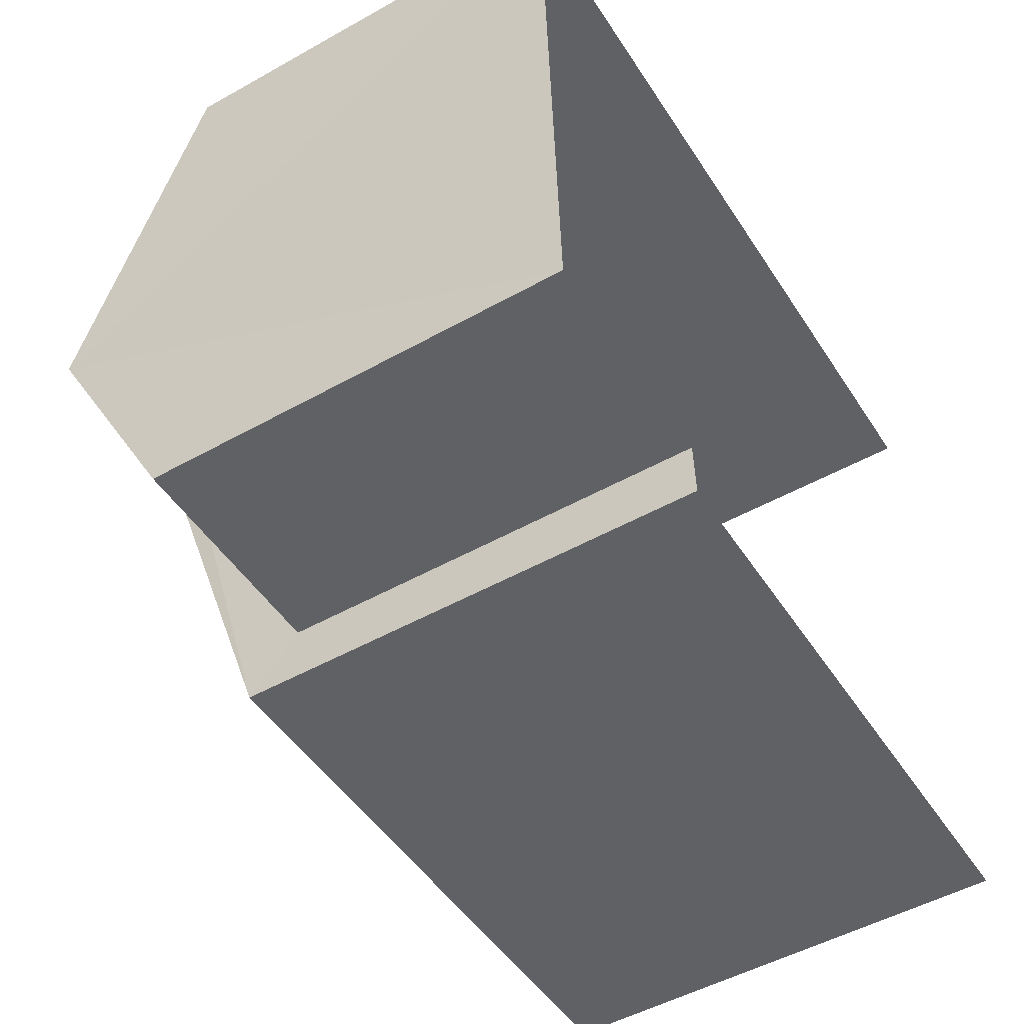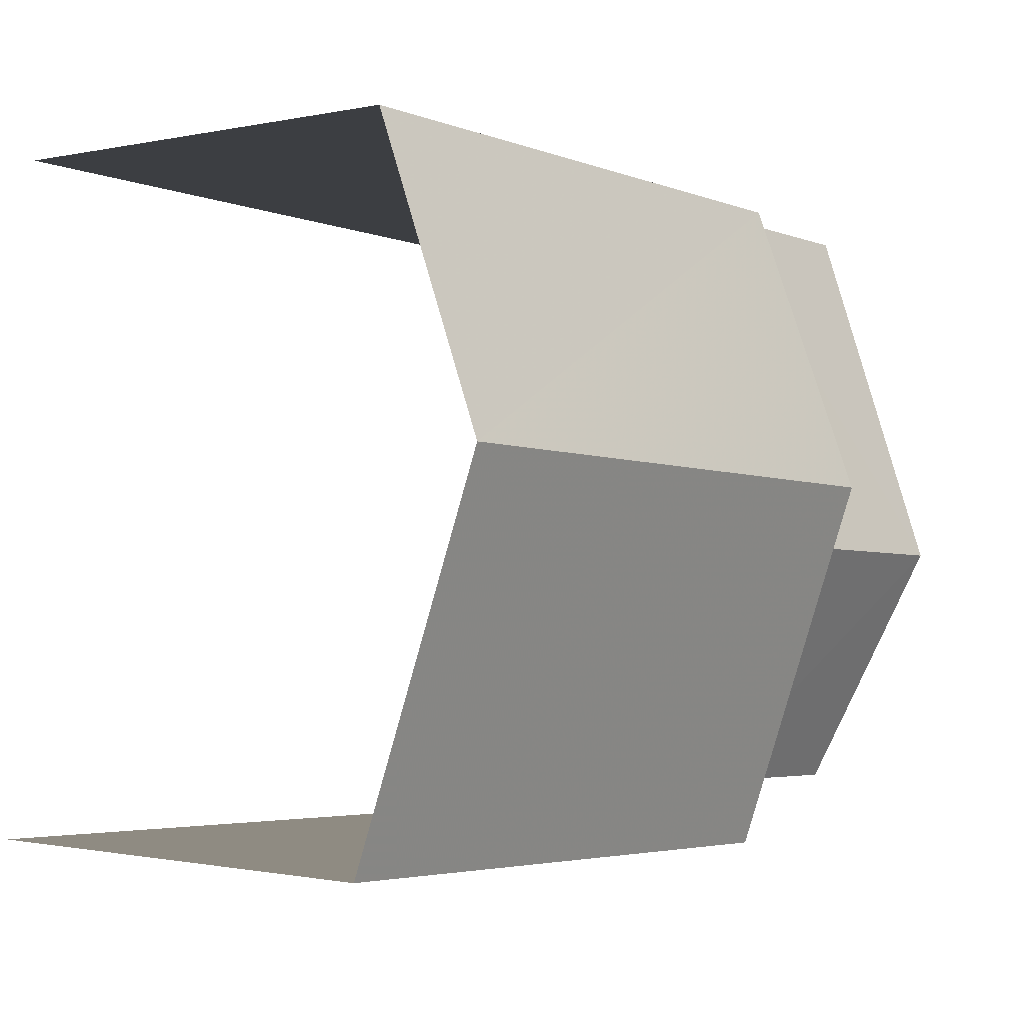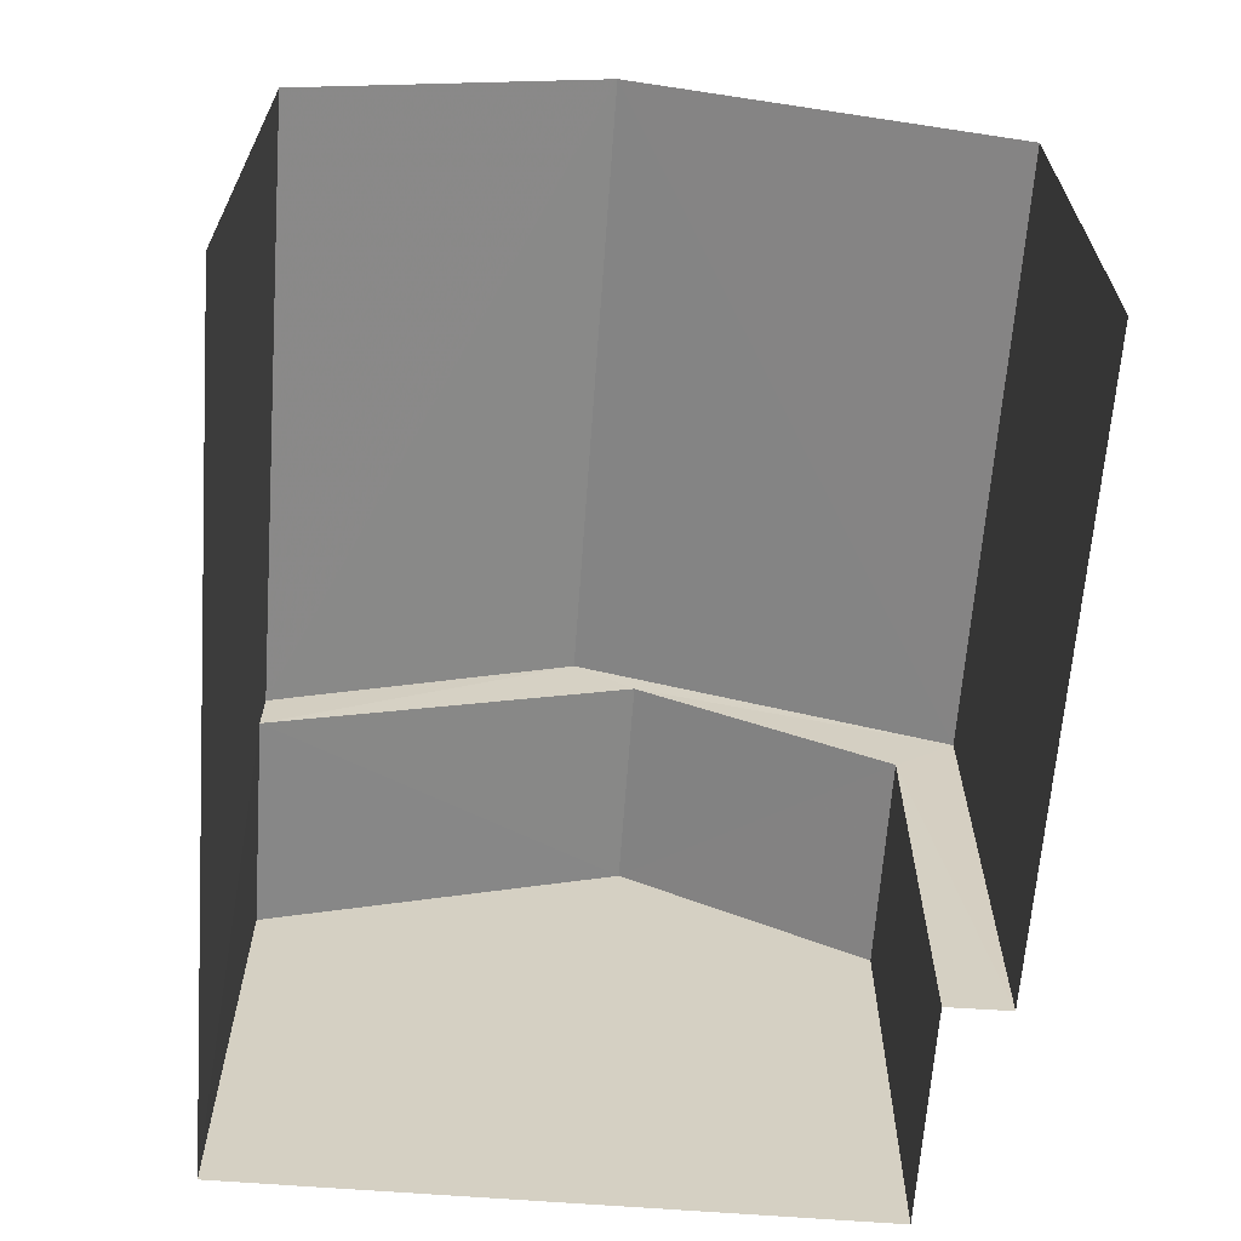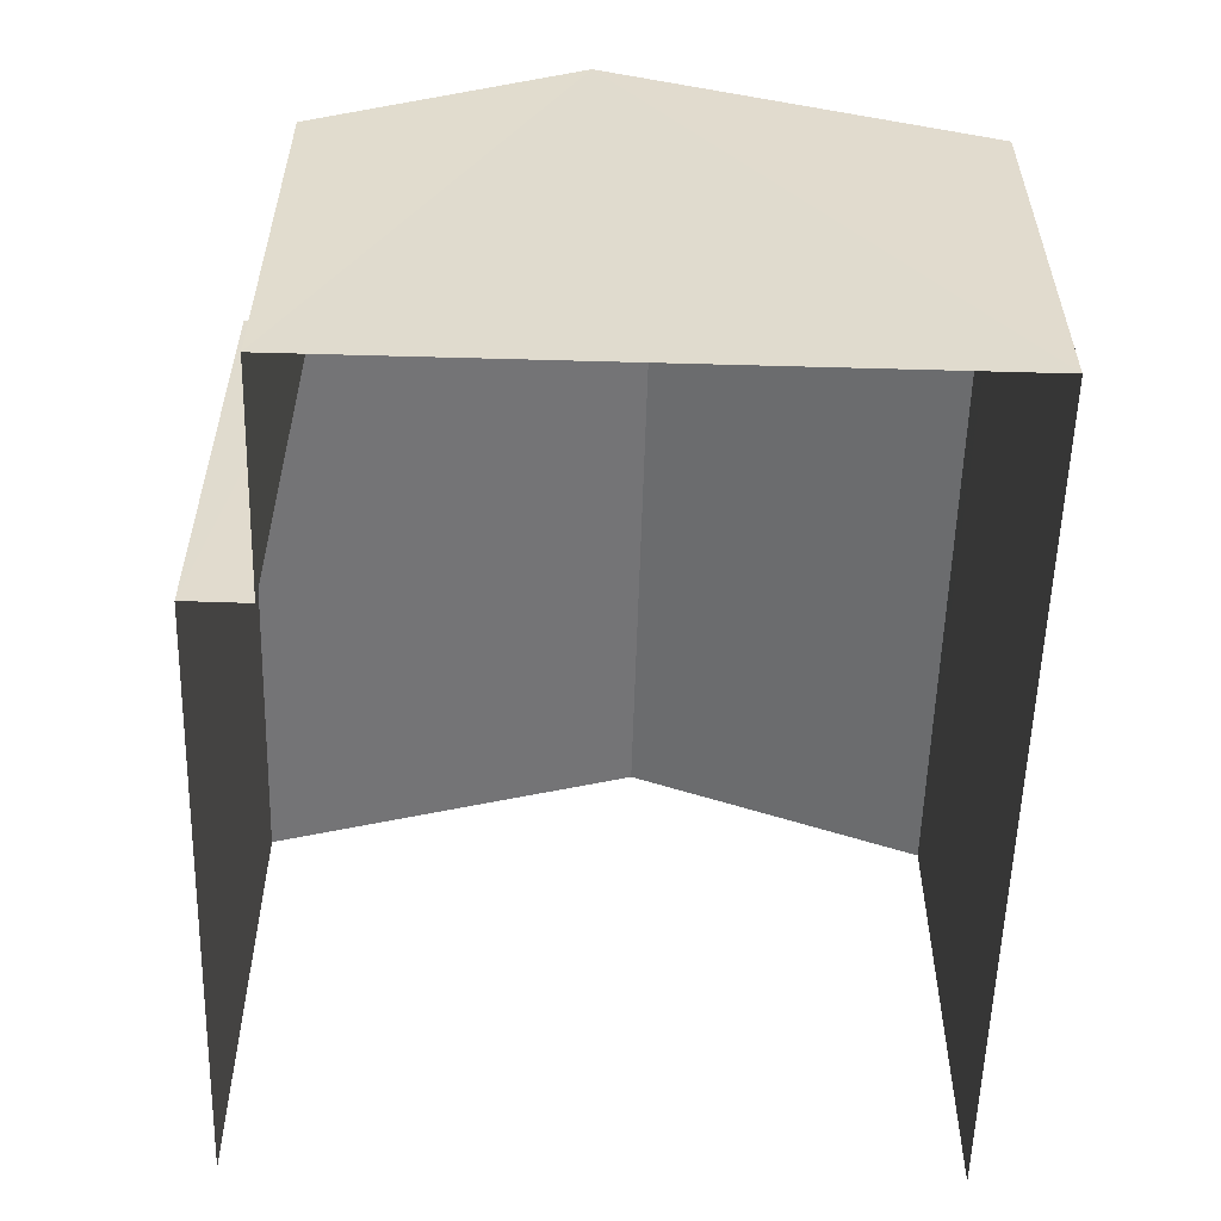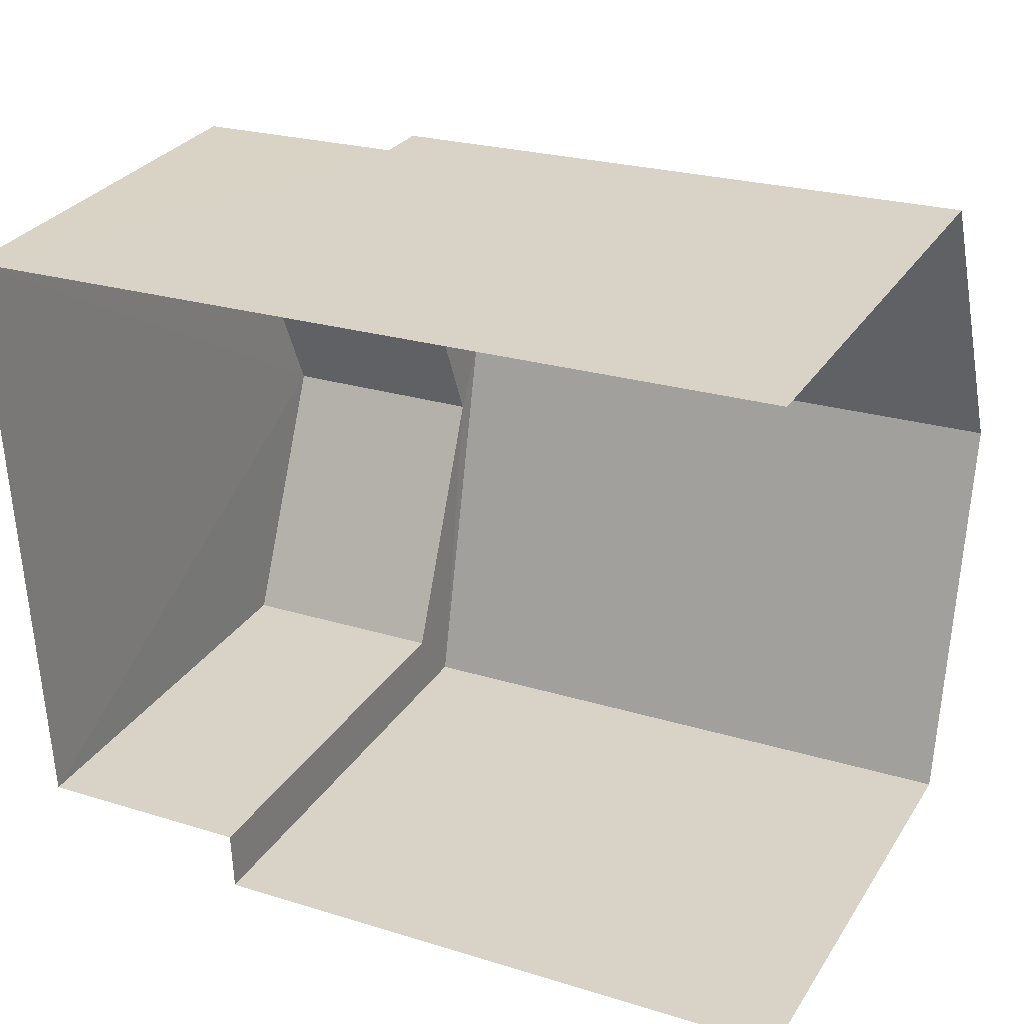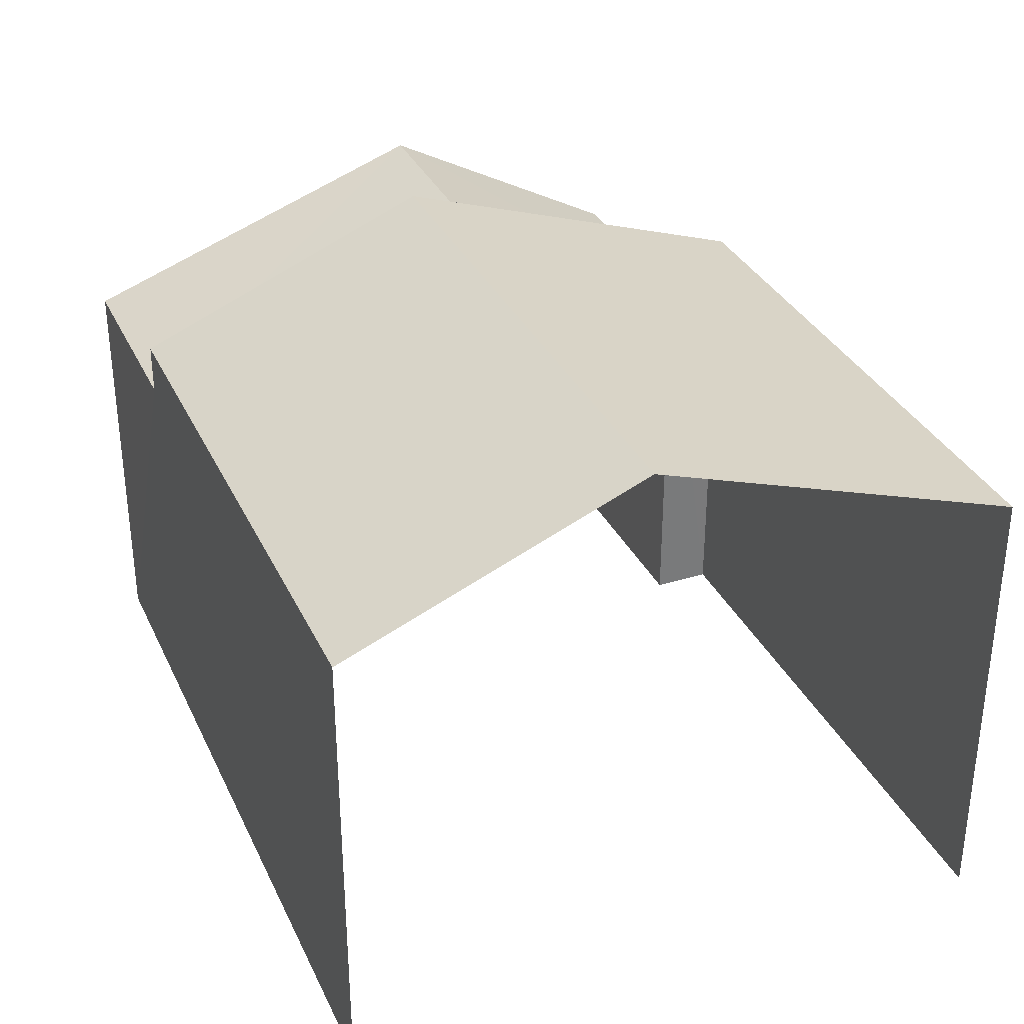
<metadata>
{"format":"obj","ext":"obj","renderer":"f3d","projection":"perspective","resolution":1024,"background":"white","views":[{"elev":-50.7,"azim":121.4,"up":"+Y"},{"elev":-0.8,"azim":-51.1,"up":"+Y"},{"elev":-64.6,"azim":-96.7,"up":"+Z"},{"elev":-56.4,"azim":85.9,"up":"+Z"},{"elev":29.8,"azim":-153.1,"up":"+Y"},{"elev":32.9,"azim":-114.7,"up":"+Z"}]}
</metadata>
<code>
v -3.721e+05 -1.039e+05 31.82
v -3.721e+05 -1.038e+05 31.82
v -3.721e+05 -1.038e+05 31.82
v -3.721e+05 -1.039e+05 31.82
v -3.721e+05 -1.039e+05 31.82
v -3.721e+05 -1.039e+05 31.82
v -3.721e+05 -1.038e+05 38.22
v -3.721e+05 -1.039e+05 40.26
v -3.721e+05 -1.038e+05 38.22
v -3.721e+05 -1.039e+05 40.26
v -3.721e+05 -1.039e+05 40.88
v -3.721e+05 -1.039e+05 38.99
v -3.721e+05 -1.039e+05 38.99
v -3.721e+05 -1.039e+05 40.88
v -3.721e+05 -1.038e+05 38.99
v -3.721e+05 -1.038e+05 38.99
v -3.721e+05 -1.039e+05 38.22
v -3.721e+05 -1.039e+05 38.22
f 1 2 3
f 3 4 1
f 5 2 1
f 6 5 1
f 16 2 11
f 2 5 11
f 5 12 11
f 7 8 9
f 7 10 8
f 11 12 13
f 14 11 13
f 11 15 16
f 11 14 15
f 17 18 8
f 10 17 8
f 1 4 18
f 17 1 18
f 16 7 2
f 2 7 3
f 16 15 7
f 3 7 9
f 12 5 6
f 13 12 6
f 15 14 7
f 14 10 7
f 1 17 6
f 13 17 10
f 17 13 6
f 13 10 14
f 18 4 8
f 4 3 8
f 3 9 8

</code>
